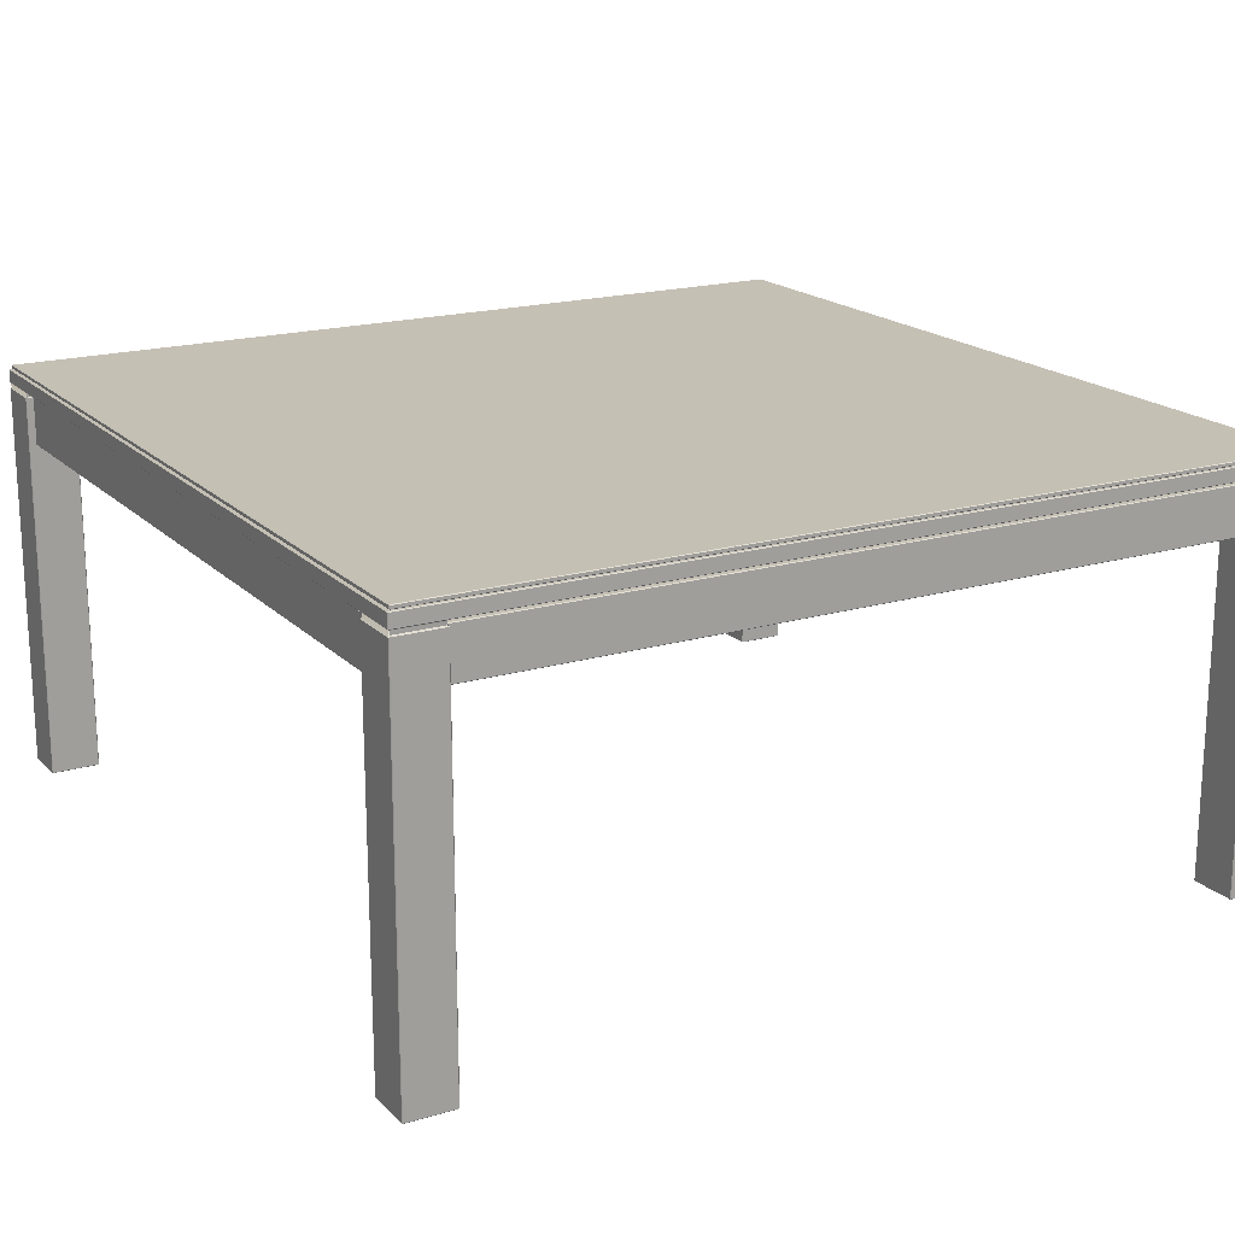
<metadata>
{"format":"obj","ext":"obj","renderer":"f3d","projection":"perspective","resolution":1024,"background":"white","views":[{"elev":18.4,"azim":-119.7,"up":"+Y"}]}
</metadata>
<code>
o Merged_Meshes
v 0.3059 0.5963 0.6168
v 0.3059 0.5963 0.6032
v -0.9361 0.5963 0.6032
v -0.9361 0.5963 0.6168
v 0.3854 0.6726 0.6284
v 0.3854 0.6726 0.5519
v 0.3854 0.0488 0.5519
v 0.3854 0.0488 0.6284
v 0.3844 0.6726 0.5509
v 0.3079 0.6726 0.5509
v 0.3079 0.0488 0.5509
v 0.3844 0.0488 0.5509
v 0.3079 0.0478 0.6284
v 0.3844 0.0478 0.6284
v 0.3844 0.0478 0.5519
v 0.3079 0.0478 0.5519
v 0.3079 0.6736 0.627
v 0.3079 0.6736 0.5533
v 0.3073 0.6736 0.5527
v 0.3073 0.6736 0.6275
v 0.3069 0.6726 0.5519
v 0.3069 0.6726 0.6284
v 0.3069 0.0488 0.6284
v 0.3069 0.0488 0.5519
v 0.3093 0.6736 0.5519
v 0.383 0.6736 0.5519
v 0.3835 0.6736 0.5513
v 0.3087 0.6736 0.5513
v 0.3844 0.6736 0.5533
v 0.3844 0.6736 0.627
v 0.385 0.6736 0.6275
v 0.385 0.6736 0.5527
v 0.383 0.6736 0.6284
v 0.3093 0.6736 0.6284
v 0.3087 0.6736 0.6289
v 0.3835 0.6736 0.6289
v 0.3059 0.6726 0.6178
v 0.3059 0.5973 0.6178
v -0.9361 0.5973 0.6178
v -0.9361 0.6726 0.6178
v 0.3738 0.5973 0.5499
v 0.3738 0.6726 0.5499
v 0.3738 0.6726 -0.6921
v 0.3738 0.5973 -0.6921
v 0.3059 0.6736 0.6032
v 0.3059 0.6736 0.6168
v -0.9361 0.6736 0.6168
v -0.9361 0.6736 0.6032
v 0.3728 0.6726 0.5509
v 0.3728 0.5973 0.5509
v 0.3592 0.5973 0.5509
v 0.3592 0.6726 0.5509
v 0.3059 0.6736 -0.7454
v -0.9361 0.6736 -0.7454
v -0.9361 0.6736 -0.759
v 0.3059 0.6736 -0.759
v 0.3592 0.5963 0.5499
v 0.3728 0.5963 0.5499
v 0.3728 0.5963 -0.6921
v 0.3592 0.5963 -0.6921
v -0.9371 0.6726 0.6032
v -0.9371 0.6726 0.6168
v -0.9371 0.5973 0.6168
v -0.9371 0.5973 0.6032
v -1.016 0.6726 0.6284
v -1.016 0.0488 0.6284
v -1.016 0.0488 0.5519
v -1.016 0.6726 0.5519
v -1.015 0.6726 0.5509
v -1.015 0.0488 0.5509
v -0.9381 0.0488 0.5509
v -0.9381 0.6726 0.5509
v -0.9371 0.6726 0.5519
v -0.9371 0.0488 0.5519
v -0.9371 0.0488 0.6284
v -0.9371 0.6726 0.6284
v -1.013 0.6736 0.6284
v -1.014 0.6736 0.6289
v -0.939 0.6736 0.6289
v -0.9395 0.6736 0.6284
v -0.9381 0.6726 0.6294
v -0.9381 0.0488 0.6294
v -1.015 0.0488 0.6294
v -1.015 0.6726 0.6294
v -0.9381 0.6736 0.627
v -0.9376 0.6736 0.6275
v -0.9376 0.6736 0.5527
v -0.9381 0.6736 0.5533
v -1.015 0.6736 0.5533
v -1.015 0.6736 0.5527
v -1.015 0.6736 0.6275
v -1.015 0.6736 0.627
v -0.9395 0.6736 0.5519
v -0.939 0.6736 0.5513
v -1.014 0.6736 0.5513
v -1.013 0.6736 0.5519
v -1.003 0.6726 0.5509
v -0.9894 0.6726 0.5509
v -0.9894 0.5973 0.5509
v -1.003 0.5973 0.5509
v -1.004 0.5973 0.5499
v -1.004 0.5973 -0.6921
v -1.004 0.6726 -0.6921
v -1.004 0.6726 0.5499
v -0.9884 0.6726 0.5499
v -0.9884 0.6726 -0.6921
v -0.9884 0.5973 -0.6921
v -0.9884 0.5973 0.5499
v -1.003 0.6736 0.5499
v -1.003 0.6736 -0.6921
v -0.9894 0.6736 -0.6921
v -0.9894 0.6736 0.5499
v -1.015 0.7025 -0.7716
v -1.015 0.6821 -0.7716
v 0.3844 0.6821 -0.7716
v 0.3844 0.7025 -0.7716
v -1.015 0.7035 0.6284
v -1.015 0.7035 -0.7706
v 0.3844 0.7035 -0.7706
v 0.3844 0.7035 0.6284
v 0.3069 0.6726 -0.7454
v 0.3069 0.6726 -0.759
v 0.3069 0.5973 -0.759
v 0.3069 0.5973 -0.7454
v 0.3854 0.6726 -0.7706
v 0.3854 0.0488 -0.7706
v 0.3854 0.0488 -0.6941
v 0.3854 0.6726 -0.6941
v 0.3844 0.6726 -0.6931
v 0.3844 0.0488 -0.6931
v 0.3079 0.0488 -0.6931
v 0.3079 0.6726 -0.6931
v 0.3069 0.6726 -0.6941
v 0.3069 0.0488 -0.6941
v 0.3069 0.0488 -0.7706
v 0.3069 0.6726 -0.7706
v 0.383 0.6736 -0.7706
v 0.3835 0.6736 -0.7712
v 0.3087 0.6736 -0.7712
v 0.3093 0.6736 -0.7706
v 0.3079 0.6726 -0.7716
v 0.3079 0.0488 -0.7716
v 0.3844 0.0488 -0.7716
v 0.3844 0.6726 -0.7716
v 0.3079 0.6736 -0.7692
v 0.3073 0.6736 -0.7698
v 0.3073 0.6736 -0.695
v 0.3079 0.6736 -0.6955
v 0.3844 0.6736 -0.6955
v 0.385 0.6736 -0.695
v 0.385 0.6736 -0.7698
v 0.3844 0.6736 -0.7692
v 0.3093 0.6736 -0.6941
v 0.3087 0.6736 -0.6936
v 0.3835 0.6736 -0.6936
v 0.383 0.6736 -0.6941
v 0.3059 0.6726 -0.76
v -0.9361 0.6726 -0.76
v -0.9361 0.5973 -0.76
v 0.3059 0.5973 -0.76
v 0.3059 0.5973 -0.7444
v -0.9361 0.5973 -0.7444
v -0.9361 0.6726 -0.7444
v 0.3059 0.6726 -0.7444
v 0.3059 0.5963 -0.759
v -0.9361 0.5963 -0.759
v -0.9361 0.5963 -0.7454
v 0.3059 0.5963 -0.7454
v 0.3728 0.6726 -0.6931
v 0.3592 0.6726 -0.6931
v 0.3592 0.5973 -0.6931
v 0.3728 0.5973 -0.6931
v -1.016 0.7025 0.6284
v -1.016 0.6821 0.6284
v -1.016 0.6821 -0.7706
v -1.016 0.7025 -0.7706
v -0.9381 0.6726 -0.7716
v -1.015 0.6726 -0.7716
v -1.015 0.0488 -0.7716
v -0.9381 0.0488 -0.7716
v 0.3069 0.6726 0.6032
v 0.3069 0.5973 0.6032
v 0.3069 0.5973 0.6168
v 0.3069 0.6726 0.6168
v -0.9371 0.6726 -0.7454
v -0.9371 0.5973 -0.7454
v -0.9371 0.5973 -0.759
v -0.9371 0.6726 -0.759
v -1.016 0.6726 -0.7706
v -1.016 0.6726 -0.6941
v -1.016 0.0488 -0.6941
v -1.016 0.0488 -0.7706
v -1.015 0.6726 -0.6931
v -0.9381 0.6726 -0.6931
v -0.9381 0.0488 -0.6931
v -1.015 0.0488 -0.6931
v -0.9381 0.0478 -0.7706
v -1.015 0.0478 -0.7706
v -1.015 0.0478 -0.6941
v -0.9381 0.0478 -0.6941
v -0.9381 0.6736 -0.7692
v -0.9381 0.6736 -0.6955
v -0.9376 0.6736 -0.695
v -0.9376 0.6736 -0.7698
v -0.9371 0.6726 -0.6941
v -0.9371 0.6726 -0.7706
v -0.9371 0.0488 -0.7706
v -0.9371 0.0488 -0.6941
v 0.3079 0.0478 -0.7706
v 0.3079 0.0478 -0.6941
v 0.3844 0.0478 -0.6941
v 0.3844 0.0478 -0.7706
v 0.3079 0.6726 0.6294
v 0.3844 0.6726 0.6294
v 0.3844 0.0488 0.6294
v 0.3079 0.0488 0.6294
v -0.9381 0.0478 0.6284
v -0.9381 0.0478 0.5519
v -1.015 0.0478 0.5519
v -1.015 0.0478 0.6284
v -0.9395 0.6736 -0.6941
v -1.013 0.6736 -0.6941
v -1.014 0.6736 -0.6936
v -0.939 0.6736 -0.6936
v -1.015 0.6736 -0.6955
v -1.015 0.6736 -0.7692
v -1.015 0.6736 -0.7698
v -1.015 0.6736 -0.695
v -1.013 0.6736 -0.7706
v -0.9395 0.6736 -0.7706
v -0.939 0.6736 -0.7712
v -1.014 0.6736 -0.7712
v 0.3728 0.6736 0.5499
v 0.3592 0.6736 0.5499
v 0.3592 0.6736 -0.6921
v 0.3728 0.6736 -0.6921
v -1.003 0.6726 -0.6931
v -1.003 0.5973 -0.6931
v -0.9894 0.5973 -0.6931
v -0.9894 0.6726 -0.6931
v 0.3582 0.6726 0.5499
v 0.3582 0.5973 0.5499
v 0.3582 0.5973 -0.6921
v 0.3582 0.6726 -0.6921
v 0.3059 0.5973 0.6022
v 0.3059 0.6726 0.6022
v -0.9361 0.6726 0.6022
v -0.9361 0.5973 0.6022
v -1.015 0.6811 0.6284
v 0.3844 0.6811 0.6284
v 0.3844 0.6811 -0.7706
v -1.015 0.6811 -0.7706
v 0.3854 0.7025 0.6284
v 0.3854 0.7025 -0.7706
v 0.3854 0.6821 -0.7706
v 0.3854 0.6821 0.6284
v -0.9894 0.5963 0.5499
v -0.9894 0.5963 -0.6921
v -1.003 0.5963 -0.6921
v -1.003 0.5963 0.5499
v 0.3844 0.7025 0.6294
v 0.3844 0.6821 0.6294
v 0.383 0.6746 0.6279
v 0.384 0.6746 0.6269
v 0.3093 0.6746 0.5523
v 0.3083 0.6746 0.5533
v 0.3083 0.6746 0.6269
v 0.3093 0.6746 0.6279
v -1.015 0.7025 0.6294
v -1.015 0.6821 0.6294
v -1.013 0.6746 0.5523
v -1.014 0.6746 0.5533
v 0.383 0.6746 -0.6946
v 0.384 0.6746 -0.6956
v -1.013 0.6746 -0.7702
v -1.014 0.6746 -0.7692
v -0.9396 0.6746 -0.6946
v -0.9386 0.6746 -0.6956
v -0.9386 0.6746 -0.7692
v -0.9396 0.6746 -0.7702
v 0.384 0.6746 0.5533
v 0.383 0.6746 0.5523
v -1.014 0.6746 -0.6956
v -1.013 0.6746 -0.6946
v 0.383 0.6801 0.5523
v 0.3093 0.6801 0.5523
v 0.3093 0.6746 0.5523
v 0.383 0.6746 0.5523
v 0.3093 0.6801 0.6279
v 0.383 0.6801 0.6279
v 0.383 0.6746 0.6279
v 0.3093 0.6746 0.6279
v 0.3083 0.6801 0.5533
v 0.3083 0.6801 0.6269
v 0.3083 0.6746 0.6269
v 0.3083 0.6746 0.5533
v 0.3093 0.6811 0.5533
v 0.383 0.6811 0.5533
v 0.383 0.6811 0.6269
v 0.3093 0.6811 0.6269
v 0.384 0.6801 0.6269
v 0.384 0.6801 0.5533
v 0.384 0.6746 0.5533
v 0.384 0.6746 0.6269
v -1.014 0.6801 0.6269
v -1.014 0.6746 0.6269
v -1.014 0.6746 0.5533
v -1.014 0.6801 0.5533
v -1.013 0.6801 0.5523
v -1.013 0.6746 0.5523
v -0.9396 0.6746 0.5523
v -0.9396 0.6801 0.5523
v -0.9386 0.6801 0.5533
v -0.9386 0.6746 0.5533
v -0.9386 0.6746 0.6269
v -0.9386 0.6801 0.6269
v -0.9396 0.6811 0.5533
v -0.9396 0.6811 0.6269
v -1.013 0.6811 0.6269
v -1.013 0.6811 0.5533
v -0.9396 0.6801 0.6279
v -0.9396 0.6746 0.6279
v -1.013 0.6746 0.6279
v -1.013 0.6801 0.6279
v 0.384 0.6801 -0.7692
v 0.384 0.6746 -0.7692
v 0.384 0.6746 -0.6956
v 0.384 0.6801 -0.6956
v 0.383 0.6801 -0.6946
v 0.383 0.6746 -0.6946
v 0.3093 0.6746 -0.6946
v 0.3093 0.6801 -0.6946
v 0.3083 0.6801 -0.6956
v 0.3083 0.6746 -0.6956
v 0.3083 0.6746 -0.7692
v 0.3083 0.6801 -0.7692
v 0.3093 0.6811 -0.6956
v 0.3093 0.6811 -0.7692
v 0.383 0.6811 -0.7692
v 0.383 0.6811 -0.6956
v 0.3093 0.6801 -0.7702
v 0.3093 0.6746 -0.7702
v 0.383 0.6746 -0.7702
v 0.383 0.6801 -0.7702
v -1.013 0.6801 -0.6946
v -0.9396 0.6801 -0.6946
v -0.9396 0.6746 -0.6946
v -1.013 0.6746 -0.6946
v -0.9396 0.6801 -0.7702
v -1.013 0.6801 -0.7702
v -1.013 0.6746 -0.7702
v -0.9396 0.6746 -0.7702
v -0.9386 0.6801 -0.6956
v -0.9386 0.6801 -0.7692
v -0.9386 0.6746 -0.7692
v -0.9386 0.6746 -0.6956
v -0.9396 0.6811 -0.6956
v -1.013 0.6811 -0.6956
v -1.013 0.6811 -0.7692
v -0.9396 0.6811 -0.7692
v -1.014 0.6801 -0.7692
v -1.014 0.6801 -0.6956
v -1.014 0.6746 -0.6956
v -1.014 0.6746 -0.7692
v 0.3835 0.6736 0.5513
v 0.385 0.6736 0.5527
v -1.014 0.6736 0.6289
v -1.015 0.6736 0.6275
v -0.939 0.6736 0.5513
v -0.9376 0.6736 0.5527
v -0.9376 0.6736 0.6275
v -0.939 0.6736 0.6289
v 0.3835 0.6736 -0.7712
v 0.385 0.6736 -0.7698
v 0.3087 0.6736 -0.6936
v 0.3073 0.6736 -0.695
v 0.3073 0.6736 -0.7698
v 0.3087 0.6736 -0.7712
v -1.014 0.6736 -0.6936
v -1.015 0.6736 -0.695
v -1.015 0.6736 0.5527
v -1.014 0.6736 0.5513
v 0.385 0.6736 -0.695
v 0.3835 0.6736 -0.6936
v -1.012 0.7048 -0.7665
v -1.012 0.7092 -0.7665
v -1.012 0.7092 0.6243
v -1.012 0.7048 0.6243
v -1.011 0.7038 0.6243
v 0.3803 0.7038 0.6243
v 0.3803 0.7038 -0.7665
v -1.011 0.7038 -0.7665
v 0.3803 0.7048 -0.7675
v 0.3803 0.7092 -0.7675
v -1.011 0.7092 -0.7675
v -1.011 0.7048 -0.7675
v 0.3803 0.7048 0.6253
v -1.011 0.7048 0.6253
v -1.011 0.7092 0.6253
v 0.3803 0.7092 0.6253
v 0.3813 0.7048 -0.7665
v 0.3813 0.7048 0.6243
v 0.3813 0.7092 0.6243
v 0.3813 0.7092 -0.7665
v -1.011 0.7102 0.6243
v -1.011 0.7102 -0.7665
v 0.3803 0.7102 -0.7665
v 0.3803 0.7102 0.6243
f 1 2 3
f 1 3 4
f 5 6 7
f 5 7 8
f 9 10 11
f 9 11 12
f 13 14 15
f 13 15 16
f 17 18 19
f 17 19 20
f 21 22 23
f 21 23 24
f 25 26 27
f 25 27 28
f 29 30 31
f 29 31 32
f 33 34 35
f 33 35 36
f 37 38 39
f 37 39 40
f 41 42 43
f 41 43 44
f 45 46 47
f 45 47 48
f 49 50 51
f 49 51 52
f 53 54 55
f 53 55 56
f 57 58 59
f 57 59 60
f 61 62 63
f 61 63 64
f 65 66 67
f 65 67 68
f 69 70 71
f 69 71 72
f 73 74 75
f 73 75 76
f 77 78 79
f 77 79 80
f 81 82 83
f 81 83 84
f 85 86 87
f 85 87 88
f 89 90 91
f 89 91 92
f 93 94 95
f 93 95 96
f 97 98 99
f 97 99 100
f 101 102 103
f 101 103 104
f 105 106 107
f 105 107 108
f 109 110 111
f 109 111 112
f 113 114 115
f 113 115 116
f 117 118 119
f 117 119 120
f 121 122 123
f 121 123 124
f 125 126 127
f 125 127 128
f 129 130 131
f 129 131 132
f 133 134 135
f 133 135 136
f 137 138 139
f 137 139 140
f 141 142 143
f 141 143 144
f 145 146 147
f 145 147 148
f 149 150 151
f 149 151 152
f 153 154 155
f 153 155 156
f 157 158 159
f 157 159 160
f 161 162 163
f 161 163 164
f 165 166 167
f 165 167 168
f 169 170 171
f 169 171 172
f 173 174 175
f 173 175 176
f 177 178 179
f 177 179 180
f 181 182 183
f 181 183 184
f 185 186 187
f 185 187 188
f 189 190 191
f 189 191 192
f 193 194 195
f 193 195 196
f 197 198 199
f 197 199 200
f 201 202 203
f 201 203 204
f 205 206 207
f 205 207 208
f 209 210 211
f 209 211 212
f 213 214 215
f 213 215 216
f 217 218 219
f 217 219 220
f 221 222 223
f 221 223 224
f 225 226 227
f 225 227 228
f 229 230 231
f 229 231 232
f 233 234 235
f 233 235 236
f 237 238 239
f 237 239 240
f 241 242 243
f 241 243 244
f 245 246 247
f 245 247 248
f 249 250 251
f 249 251 252
f 253 254 255
f 253 255 256
f 257 258 259
f 257 259 260
f 253 261 120
f 262 256 250
f 14 215 8
f 23 216 13
f 7 12 15
f 16 11 24
f 34 213 22
f 34 22 17
f 10 25 18
f 10 18 21
f 30 5 214
f 30 214 33
f 6 29 26
f 6 26 9
f 31 36 263
f 31 263 264
f 19 28 265
f 19 265 266
f 35 20 267
f 35 267 268
f 183 1 38
f 245 2 182
f 184 37 46
f 45 246 181
f 41 58 50
f 51 57 242
f 52 241 234
f 233 42 49
f 173 117 269
f 66 83 220
f 217 82 75
f 219 70 67
f 74 71 218
f 174 270 249
f 76 81 80
f 76 80 85
f 88 93 72
f 88 72 73
f 84 65 92
f 84 92 77
f 96 89 68
f 96 68 69
f 90 95 271
f 90 271 272
f 39 4 63
f 64 3 248
f 40 62 47
f 61 247 48
f 100 260 101
f 108 257 99
f 112 105 98
f 97 104 109
f 115 251 255
f 126 143 212
f 209 142 135
f 211 130 127
f 134 131 210
f 254 119 116
f 136 141 140
f 136 140 145
f 148 153 132
f 148 132 133
f 144 125 152
f 144 152 137
f 156 149 128
f 156 128 129
f 150 155 273
f 150 273 274
f 160 165 123
f 124 168 161
f 56 157 122
f 164 53 121
f 171 243 60
f 44 172 59
f 244 170 235
f 169 43 236
f 175 252 114
f 198 179 192
f 207 180 197
f 191 196 199
f 200 195 208
f 113 118 176
f 230 177 206
f 230 206 201
f 194 221 202
f 194 202 205
f 226 189 178
f 226 178 229
f 190 225 222
f 190 222 193
f 227 232 275
f 227 275 276
f 203 224 277
f 203 277 278
f 231 204 279
f 231 279 280
f 188 158 55
f 163 185 54
f 166 159 187
f 186 162 167
f 239 258 107
f 111 240 106
f 259 238 102
f 103 237 110
f 253 256 262
f 253 262 261
f 14 13 216
f 14 216 215
f 12 11 16
f 12 16 15
f 8 7 15
f 8 15 14
f 24 23 13
f 24 13 16
f 213 216 23
f 213 23 22
f 19 18 25
f 19 25 28
f 5 8 215
f 5 215 214
f 29 32 27
f 29 27 26
f 254 253 120
f 254 120 119
f 64 63 4
f 64 4 3
f 270 262 250
f 270 250 249
f 21 24 11
f 21 11 10
f 9 12 7
f 9 7 6
f 22 21 18
f 22 18 17
f 214 213 34
f 214 34 33
f 10 9 26
f 10 26 25
f 6 5 30
f 6 30 29
f 31 30 33
f 31 33 36
f 17 20 35
f 17 35 34
f 32 31 264
f 32 264 281
f 36 35 268
f 36 268 263
f 20 19 266
f 20 266 267
f 28 27 282
f 28 282 265
f 2 1 183
f 2 183 182
f 184 183 38
f 184 38 37
f 246 245 182
f 246 182 181
f 46 45 181
f 46 181 184
f 61 64 248
f 61 248 247
f 62 61 48
f 62 48 47
f 47 46 37
f 47 37 40
f 45 48 247
f 45 247 246
f 3 2 245
f 3 245 248
f 58 57 51
f 58 51 50
f 52 51 242
f 52 242 241
f 42 41 50
f 42 50 49
f 234 233 49
f 234 49 52
f 188 187 159
f 188 159 158
f 163 162 186
f 163 186 185
f 169 172 44
f 169 44 43
f 170 169 236
f 170 236 235
f 41 44 59
f 41 59 58
f 164 163 54
f 164 54 53
f 235 234 241
f 235 241 244
f 233 236 43
f 233 43 42
f 40 39 63
f 40 63 62
f 83 82 217
f 83 217 220
f 219 218 71
f 219 71 70
f 220 219 67
f 220 67 66
f 218 217 75
f 218 75 74
f 76 75 82
f 76 82 81
f 94 93 88
f 94 88 87
f 84 83 66
f 84 66 65
f 96 95 90
f 96 90 89
f 118 117 173
f 118 173 176
f 72 71 74
f 72 74 73
f 68 67 70
f 68 70 69
f 85 88 73
f 85 73 76
f 77 80 81
f 77 81 84
f 93 96 69
f 93 69 72
f 89 92 65
f 89 65 68
f 78 77 92
f 78 92 91
f 80 79 86
f 80 86 85
f 100 99 257
f 100 257 260
f 105 108 99
f 105 99 98
f 97 100 101
f 97 101 104
f 98 97 109
f 98 109 112
f 103 102 238
f 103 238 237
f 260 259 102
f 260 102 101
f 243 242 57
f 243 57 60
f 104 103 110
f 104 110 109
f 143 142 209
f 143 209 212
f 211 210 131
f 211 131 130
f 212 211 127
f 212 127 126
f 210 209 135
f 210 135 134
f 136 135 142
f 136 142 141
f 154 153 148
f 154 148 147
f 144 143 126
f 144 126 125
f 156 155 150
f 156 150 149
f 249 252 175
f 249 175 174
f 251 250 256
f 251 256 255
f 116 115 255
f 116 255 254
f 176 175 114
f 176 114 113
f 132 131 134
f 132 134 133
f 128 127 130
f 128 130 129
f 145 148 133
f 145 133 136
f 137 140 141
f 137 141 144
f 153 156 129
f 153 129 132
f 149 152 125
f 149 125 128
f 138 137 152
f 138 152 151
f 140 139 146
f 140 146 145
f 124 123 165
f 124 165 168
f 157 160 123
f 157 123 122
f 121 124 161
f 121 161 164
f 122 121 53
f 122 53 56
f 167 166 187
f 167 187 186
f 160 159 166
f 160 166 165
f 162 161 168
f 162 168 167
f 198 197 180
f 198 180 179
f 196 195 200
f 196 200 199
f 192 191 199
f 192 199 198
f 208 207 197
f 208 197 200
f 177 180 207
f 177 207 206
f 203 202 221
f 203 221 224
f 189 192 179
f 189 179 178
f 225 228 223
f 225 223 222
f 259 258 239
f 259 239 238
f 205 208 195
f 205 195 194
f 193 196 191
f 193 191 190
f 206 205 202
f 206 202 201
f 178 177 230
f 178 230 229
f 194 193 222
f 194 222 221
f 190 189 226
f 190 226 225
f 227 226 229
f 227 229 232
f 201 204 231
f 201 231 230
f 228 227 276
f 228 276 283
f 232 231 280
f 232 280 275
f 204 203 278
f 204 278 279
f 224 223 284
f 224 284 277
f 55 54 185
f 55 185 188
f 172 171 60
f 172 60 59
f 240 239 107
f 240 107 106
f 244 243 171
f 244 171 170
f 158 157 56
f 158 56 55
f 106 105 112
f 106 112 111
f 111 110 237
f 111 237 240
f 258 257 108
f 258 108 107
f 1 4 39
f 1 39 38
f 252 251 115
f 252 115 114
f 269 270 174
f 269 174 173
f 113 116 119
f 113 119 118
f 117 120 261
f 117 261 269
f 269 261 262
f 269 262 270
f 285 286 287
f 285 287 288
f 289 290 291
f 289 291 292
f 293 294 295
f 293 295 296
f 297 298 299
f 297 299 300
f 301 302 303
f 301 303 304
f 305 306 307
f 305 307 308
f 309 310 311
f 309 311 312
f 313 314 315
f 313 315 316
f 317 318 319
f 317 319 320
f 321 322 323
f 321 323 324
f 325 326 327
f 325 327 328
f 329 330 331
f 329 331 332
f 333 334 335
f 333 335 336
f 337 338 339
f 337 339 340
f 341 342 343
f 341 343 344
f 345 346 347
f 345 347 348
f 349 350 351
f 349 351 352
f 353 354 355
f 353 355 356
f 357 358 359
f 357 359 360
f 361 362 363
f 361 363 364
f 288 365 366
f 288 366 303
f 293 286 297
f 285 302 298
f 300 289 294
f 299 301 290
f 323 367 368
f 323 368 306
f 311 369 370
f 311 370 314
f 315 371 372
f 315 372 322
f 317 312 313
f 320 308 309
f 316 321 318
f 324 305 319
f 343 373 374
f 343 374 326
f 331 375 376
f 331 376 334
f 335 377 378
f 335 378 342
f 337 332 333
f 340 328 329
f 336 341 338
f 344 325 339
f 348 379 380
f 348 380 363
f 353 346 357
f 345 362 358
f 360 349 354
f 359 361 350
f 291 290 301
f 291 301 304
f 303 302 285
f 303 285 288
f 287 286 293
f 287 293 296
f 295 294 289
f 295 289 292
f 297 300 294
f 297 294 293
f 298 297 286
f 298 286 285
f 290 289 300
f 290 300 299
f 299 298 302
f 299 302 301
f 306 305 324
f 306 324 323
f 310 309 308
f 310 308 307
f 314 313 312
f 314 312 311
f 322 321 316
f 322 316 315
f 313 316 318
f 313 318 317
f 309 312 317
f 309 317 320
f 319 318 321
f 319 321 324
f 305 308 320
f 305 320 319
f 307 306 368
f 307 368 381
f 323 322 372
f 323 372 367
f 315 314 370
f 315 370 371
f 311 310 382
f 311 382 369
f 326 325 344
f 326 344 343
f 330 329 328
f 330 328 327
f 334 333 332
f 334 332 331
f 342 341 336
f 342 336 335
f 333 336 338
f 333 338 337
f 329 332 337
f 329 337 340
f 339 338 341
f 339 341 344
f 325 328 340
f 325 340 339
f 327 326 374
f 327 374 383
f 343 342 378
f 343 378 373
f 335 334 376
f 335 376 377
f 331 330 384
f 331 384 375
f 351 350 361
f 351 361 364
f 363 362 345
f 363 345 348
f 347 346 353
f 347 353 356
f 355 354 349
f 355 349 352
f 357 360 354
f 357 354 353
f 358 357 346
f 358 346 345
f 350 349 360
f 350 360 359
f 359 358 362
f 359 362 361
f 385 386 387
f 385 387 388
f 389 390 391
f 389 391 392
f 393 394 395
f 393 395 396
f 397 398 399
f 397 399 400
f 401 402 403
f 401 403 404
f 405 406 407
f 405 407 408
f 402 390 397
f 400 408 403
f 389 388 398
f 405 399 387
f 393 391 401
f 404 407 394
f 385 392 396
f 386 395 406
f 391 390 402
f 391 402 401
f 405 408 400
f 405 400 399
f 403 402 397
f 403 397 400
f 385 388 389
f 385 389 392
f 404 403 408
f 404 408 407
f 394 393 401
f 394 401 404
f 386 385 396
f 386 396 395
f 398 397 390
f 398 390 389
f 406 405 387
f 406 387 386
f 399 398 388
f 399 388 387
f 395 394 407
f 395 407 406
f 392 391 393
f 392 393 396

</code>
